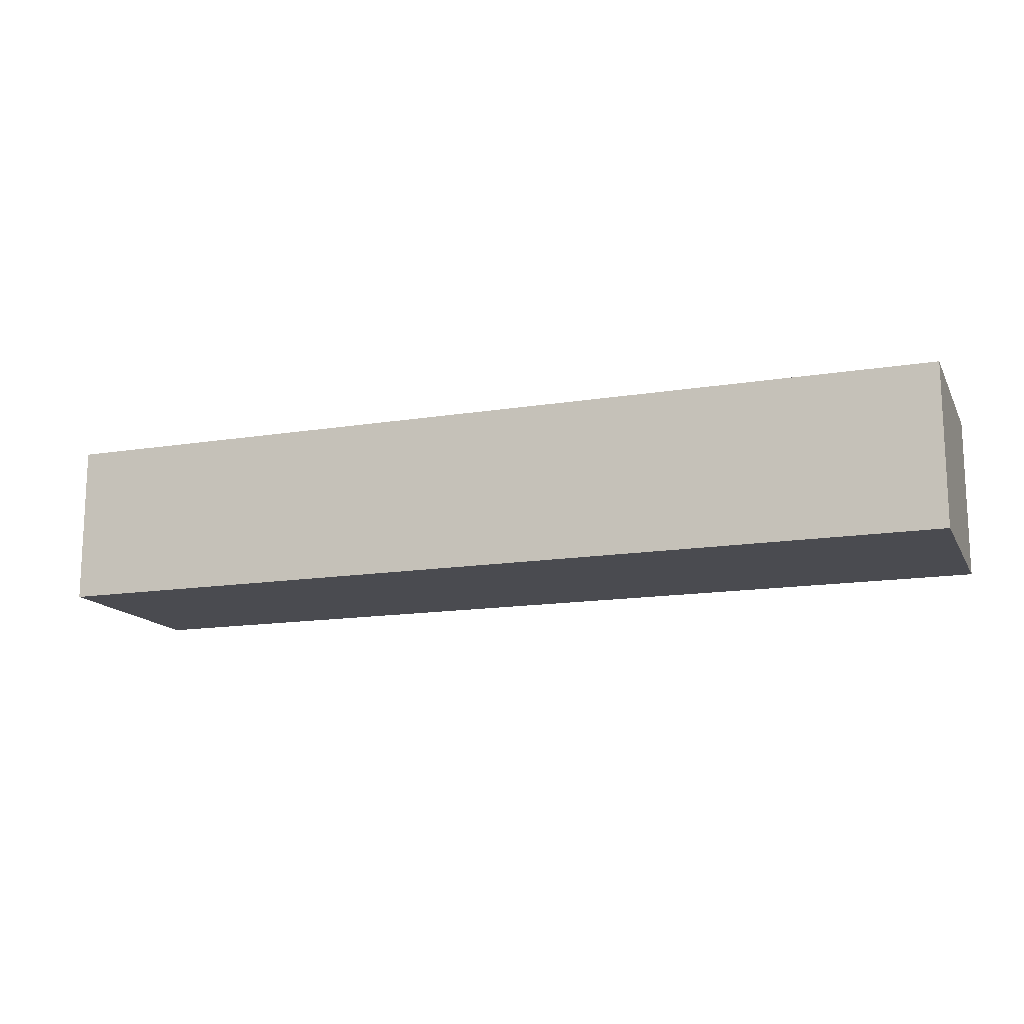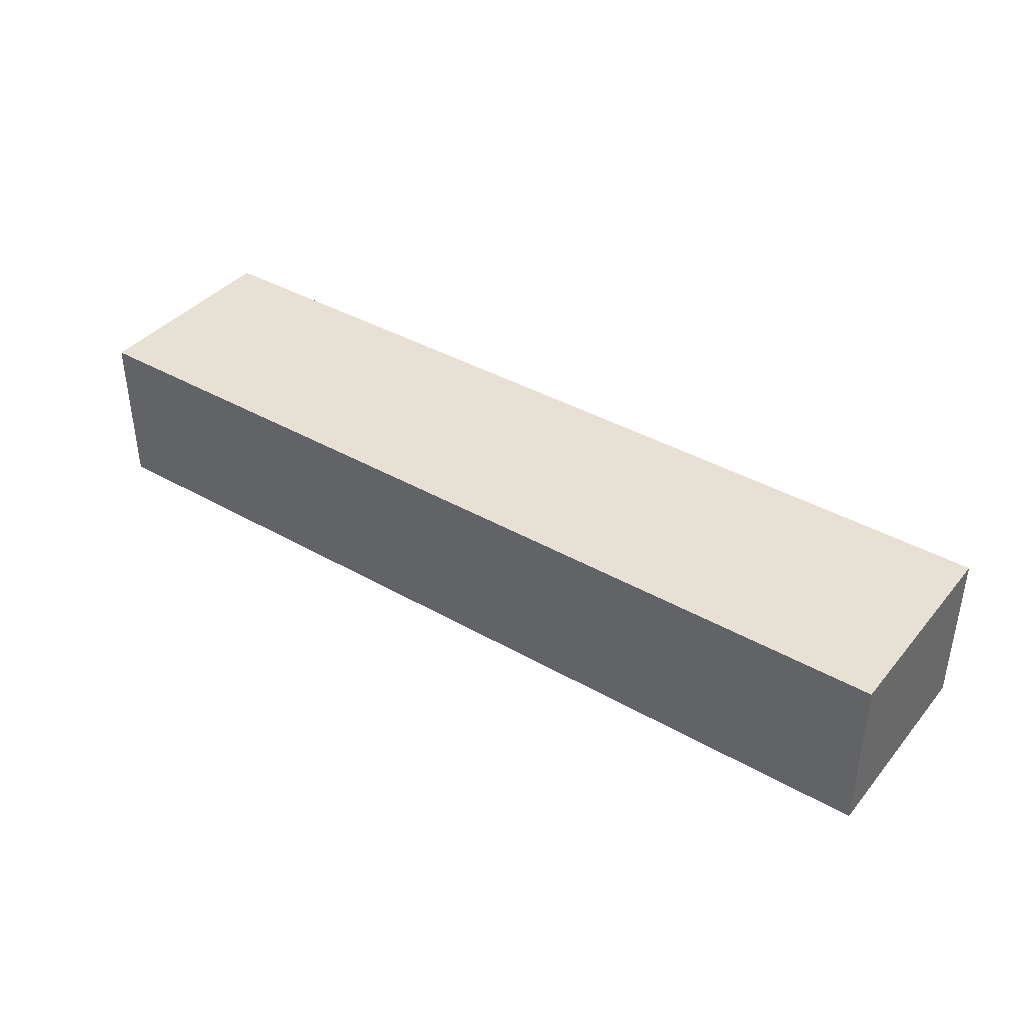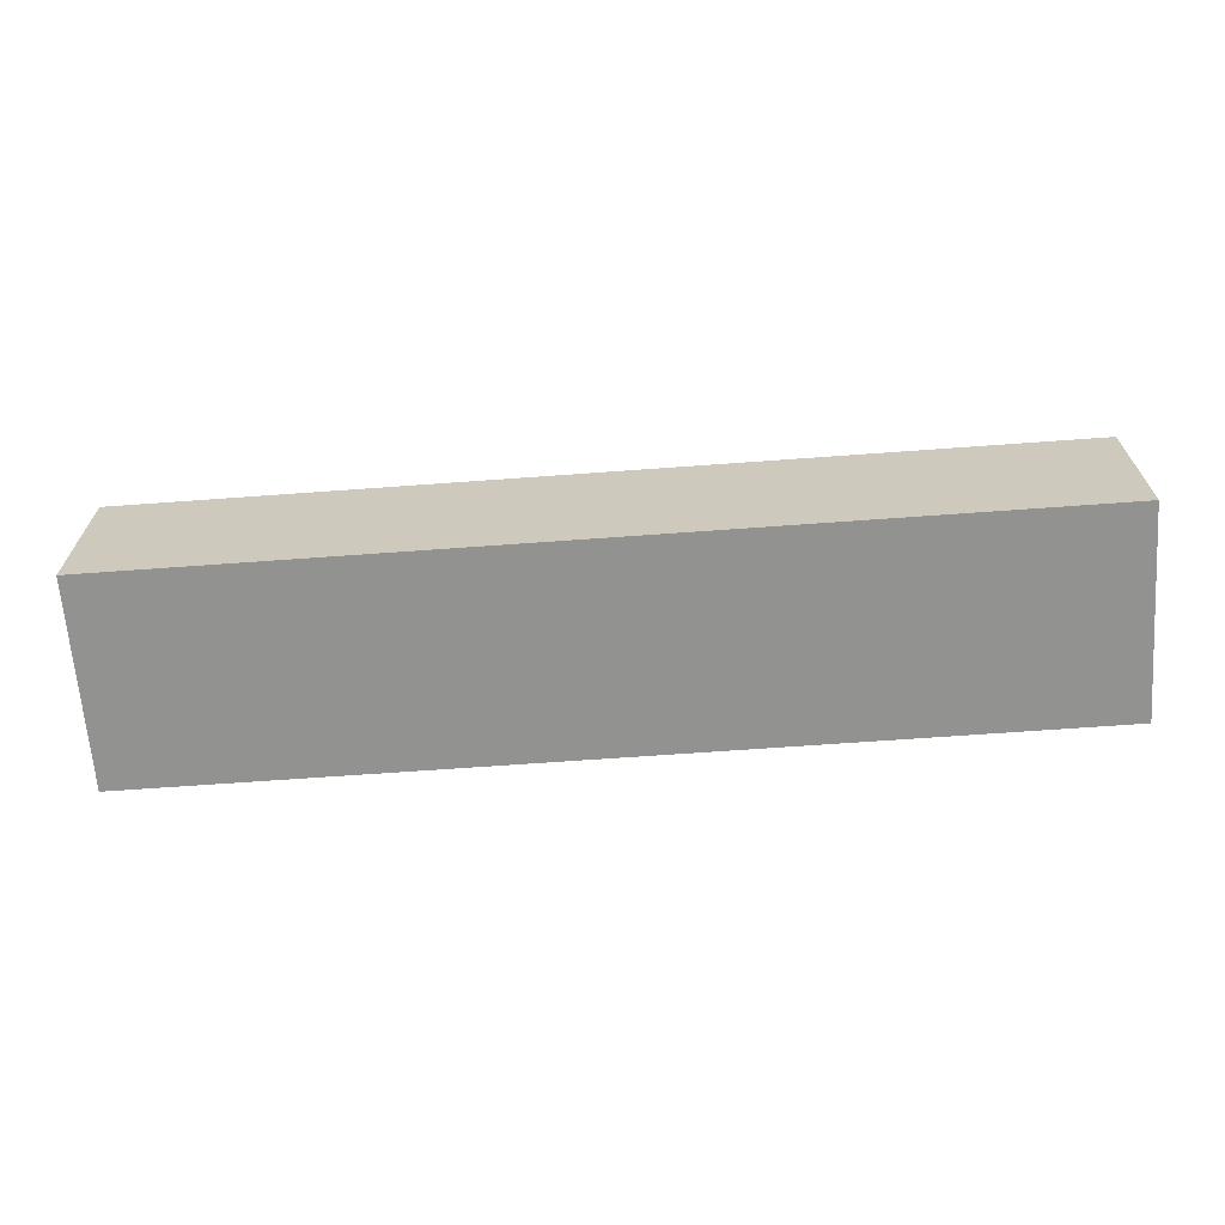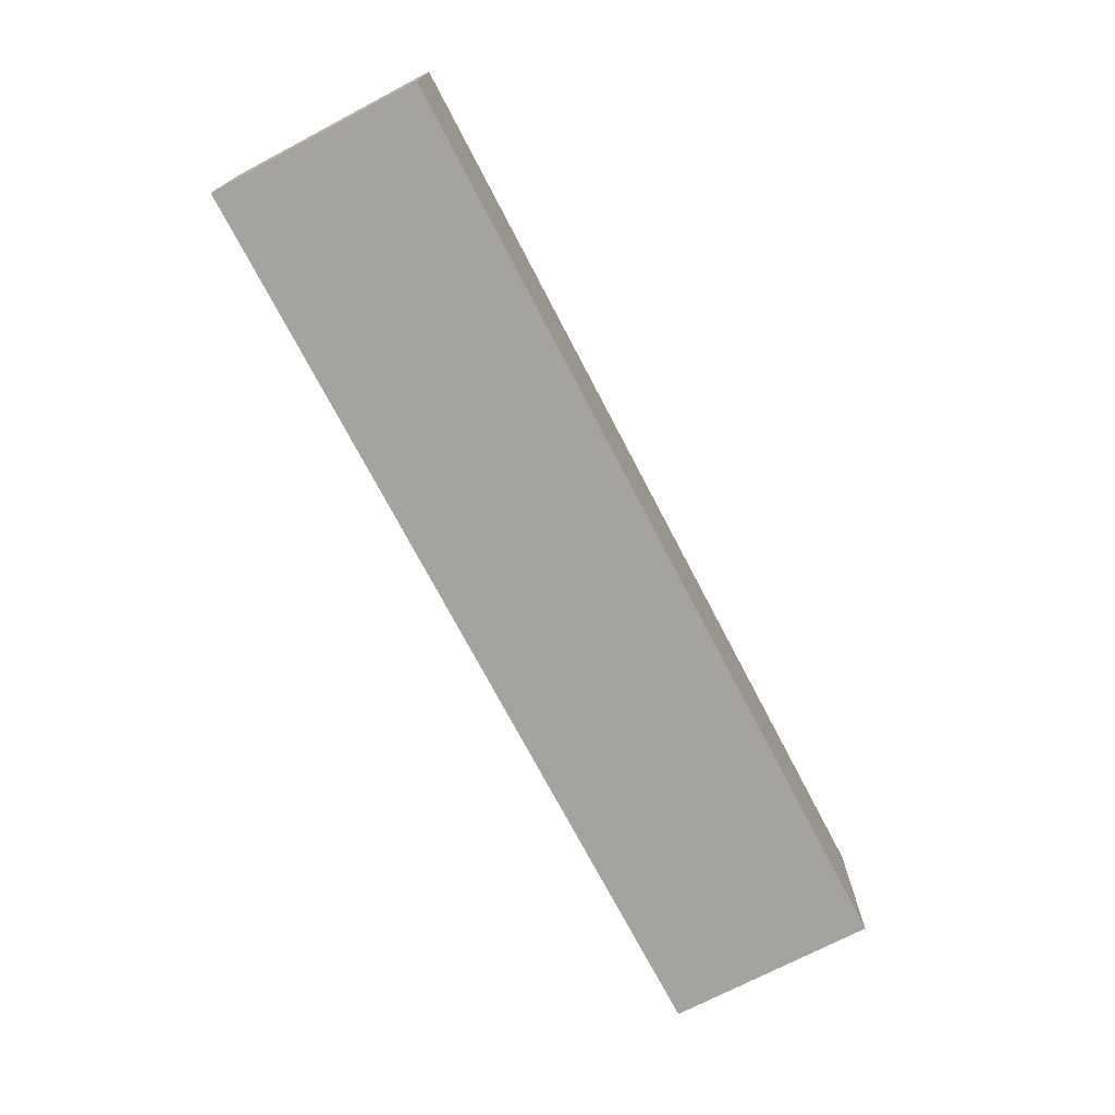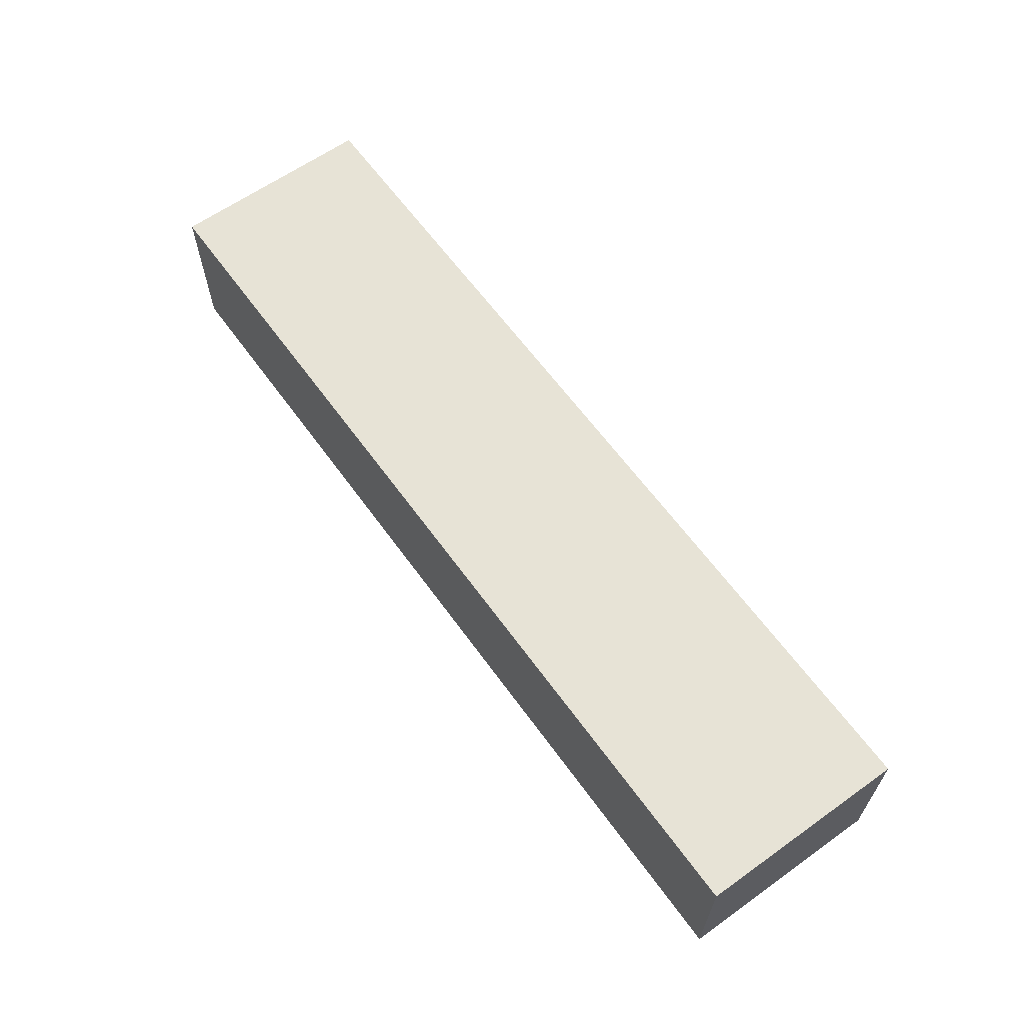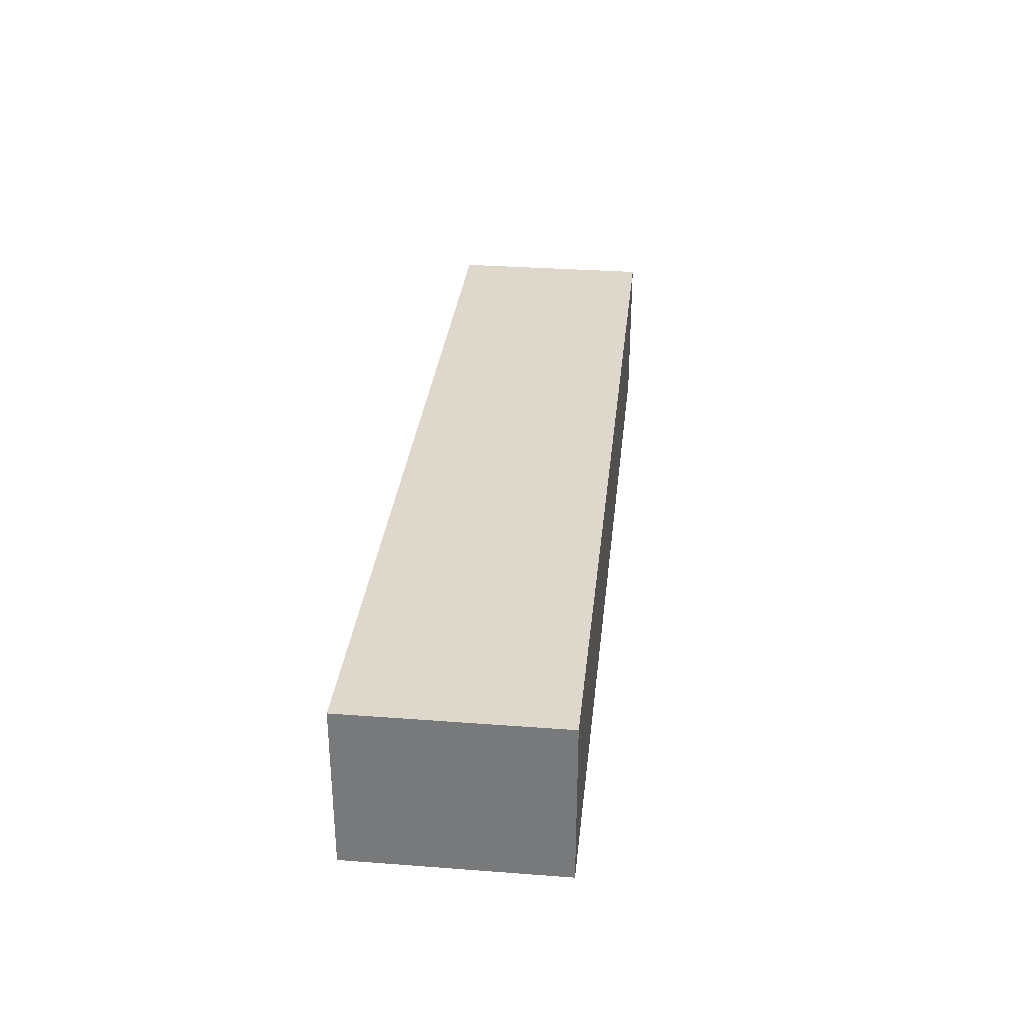
<metadata>
{"format":"obj","ext":"obj","renderer":"f3d","projection":"perspective","resolution":1024,"background":"white","views":[{"elev":-14.5,"azim":-160.4,"up":"+Z"},{"elev":39.3,"azim":35.4,"up":"+Z"},{"elev":-66.2,"azim":-175.8,"up":"+Z"},{"elev":-72.9,"azim":117.6,"up":"+Z"},{"elev":62.7,"azim":-125.8,"up":"+Z"},{"elev":31.5,"azim":-83.9,"up":"+Z"}]}
</metadata>
<code>
v 0.045 0.07023 -0.01432
v 0.045 0.05 -0.01432
v 0.045 0.05 -0.03
v -0.045 0.07023 -0.03
v -0.045 0.07023 -0.01432
v -0.045 0.05 -0.03
v 0.045 0.07023 -0.03
v -0.045 0.05 -0.01432
f 1 2 3
f 5 2 1
f 5 1 4
f 6 3 2
f 6 4 3
f 6 5 4
f 7 1 3
f 7 3 4
f 7 4 1
f 8 6 2
f 8 2 5
f 8 5 6

</code>
